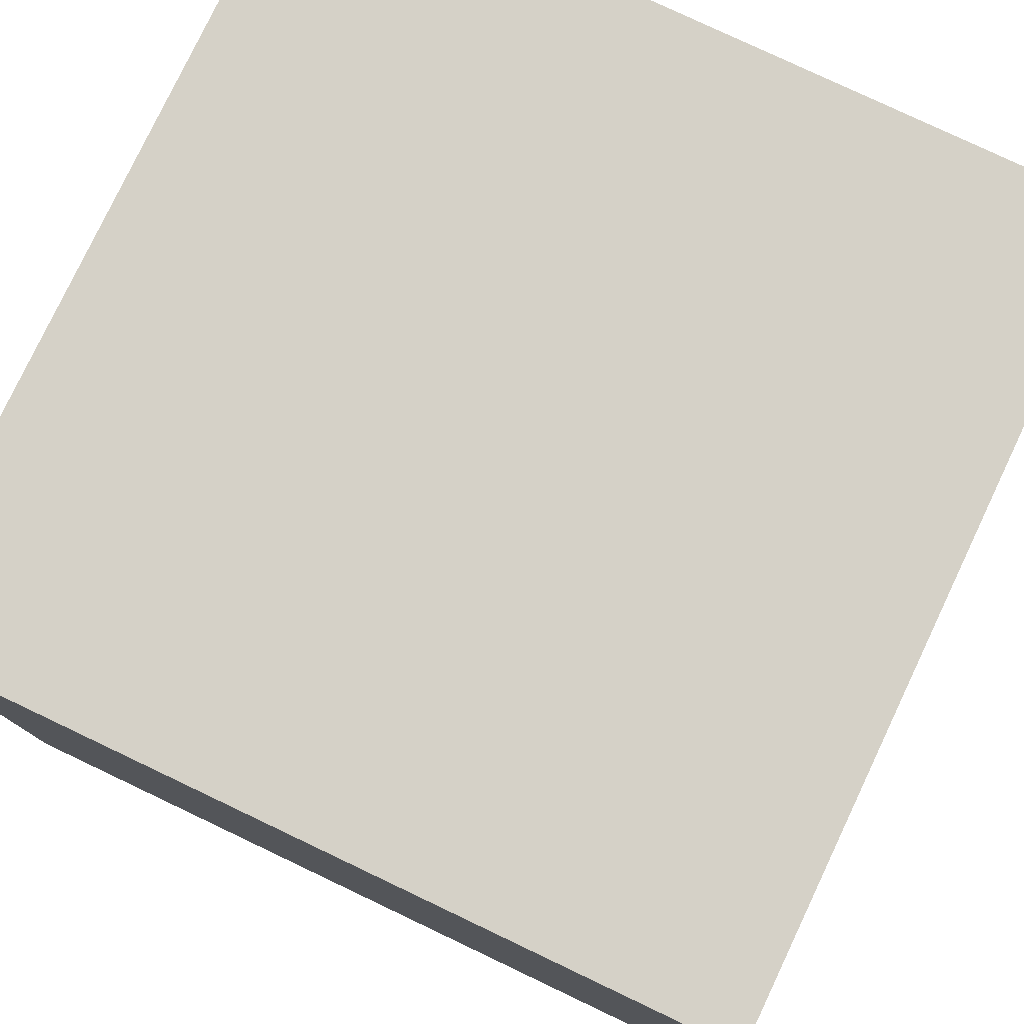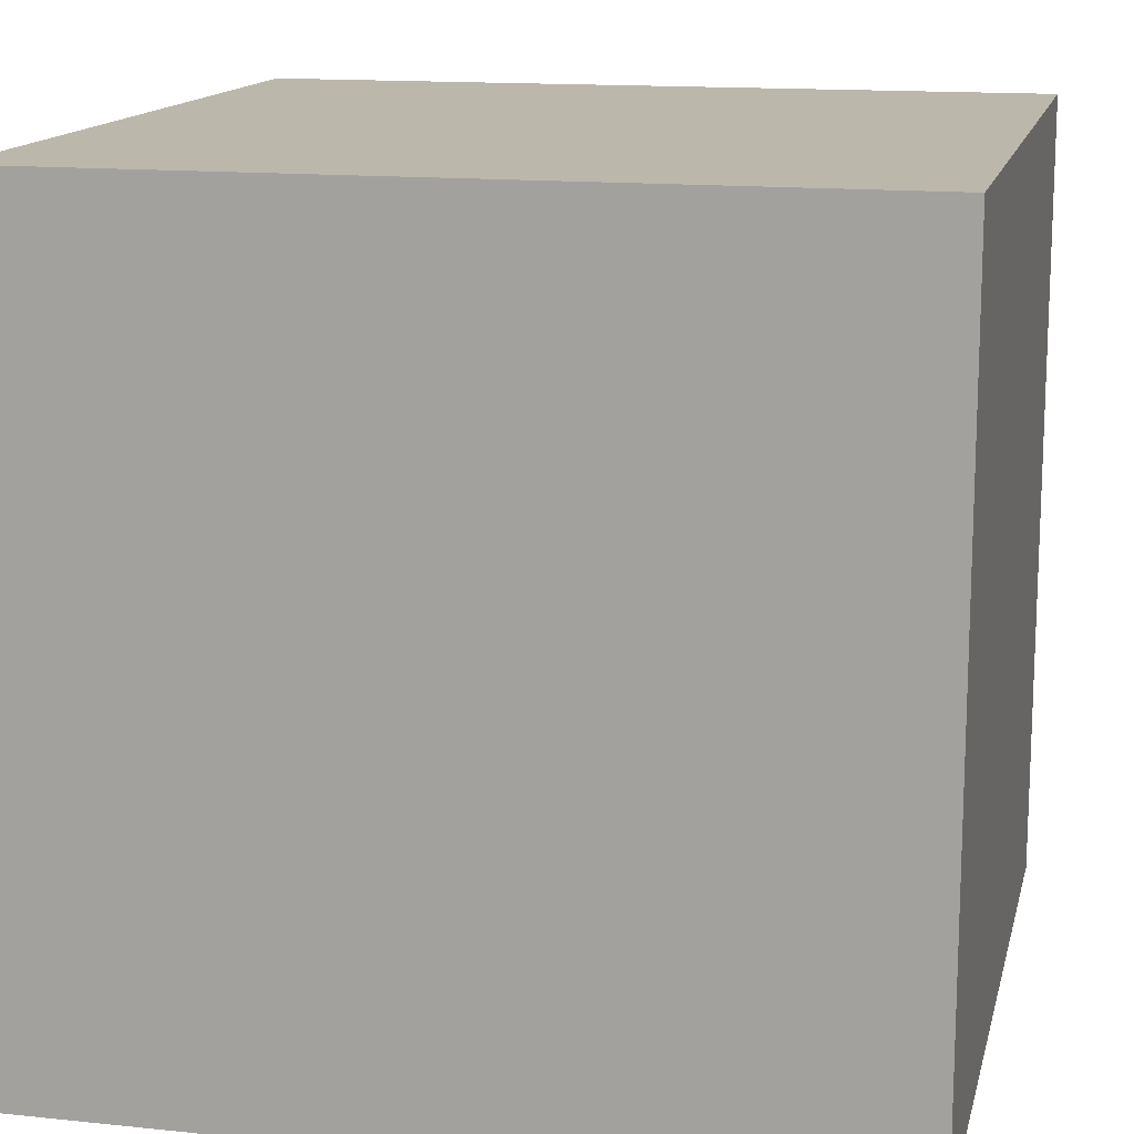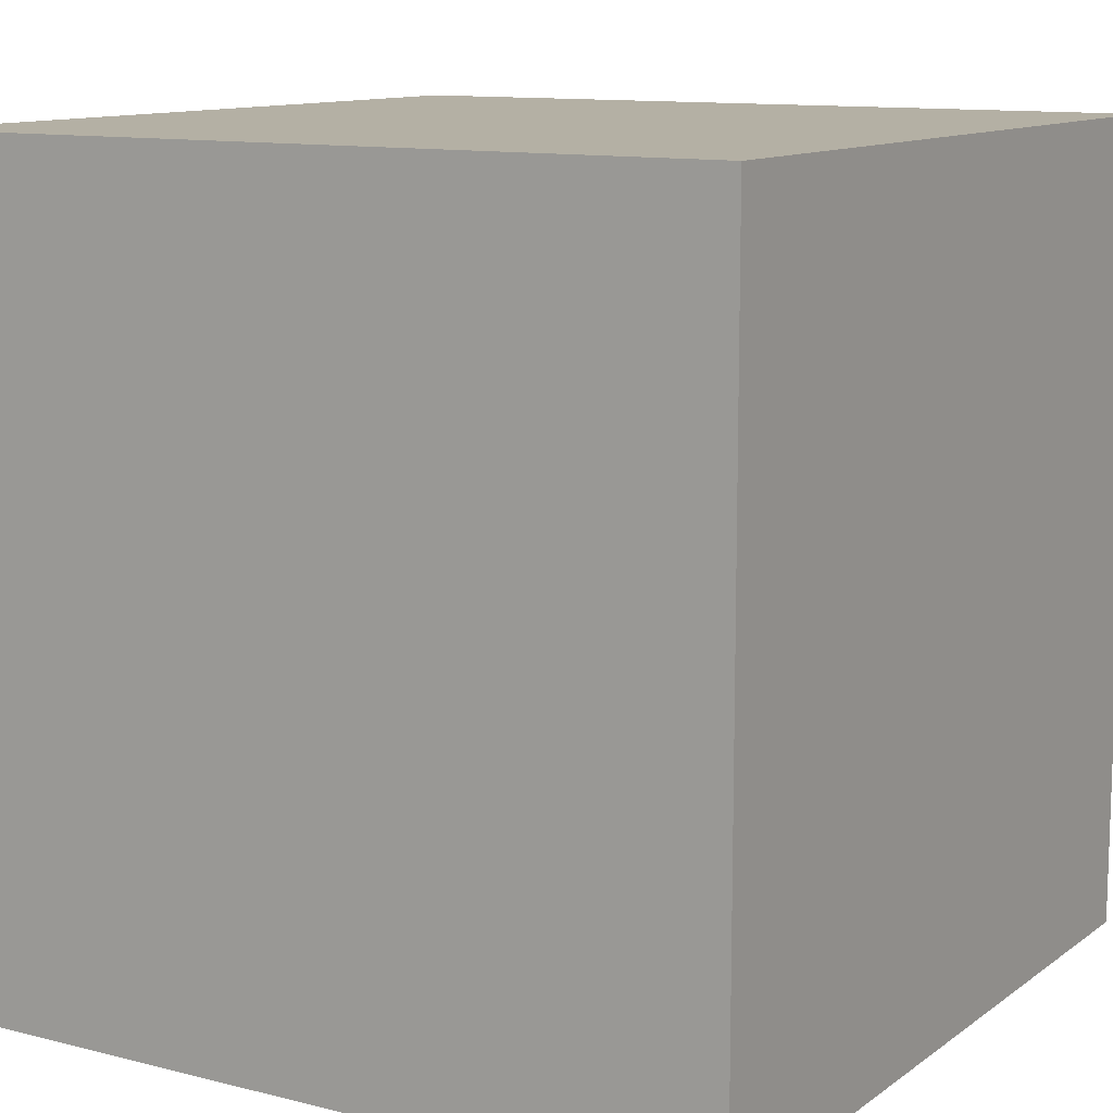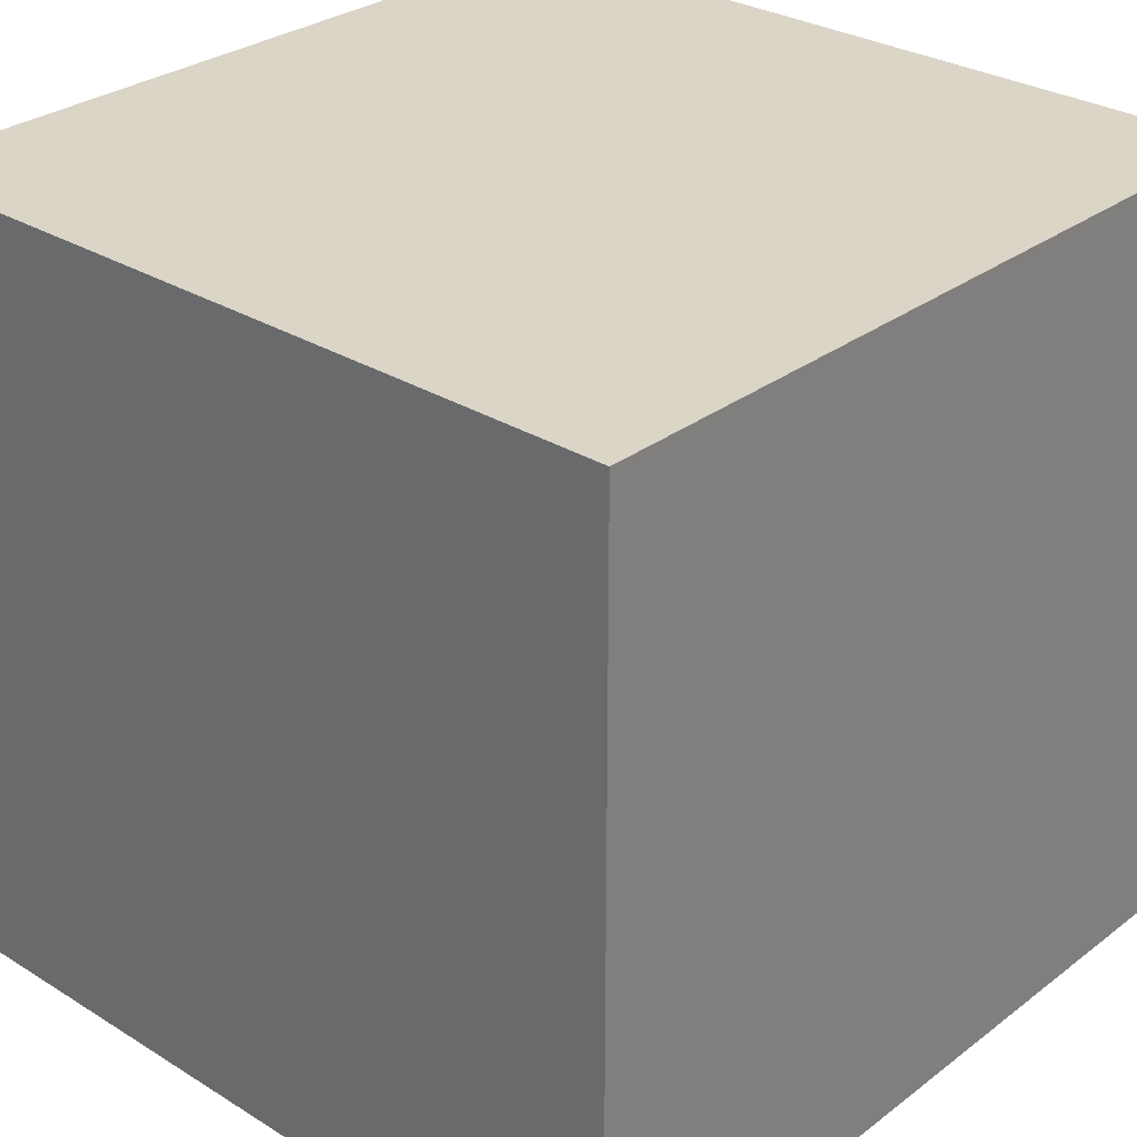
<metadata>
{"format":"obj","ext":"obj","renderer":"f3d","projection":"perspective","resolution":1024,"background":"white","views":[{"elev":78.7,"azim":-154.6,"up":"+Y"},{"elev":14.3,"azim":-77.1,"up":"+Y"},{"elev":11.5,"azim":121.5,"up":"+Z"},{"elev":29.6,"azim":-47.8,"up":"+Y"}]}
</metadata>
<code>
v -0.5 -0.5 0.5
v -0.5 -0.25 0.5
v -0.25 -0.25 0.5
v -0.25 0 0.5
v -0.25 -0.25 0.5
v -0.5 -0.25 0.5
v -0.25 -0.25 0.5
v -0.25 0 0.5
v 0 0 0.5
v -0.25 0 0.5
v -0.5 -0.25 0.5
v -0.5 0 0.5
v 0 0.5 0.5
v 0 0.25 0.5
v -0.25 0.25 0.5
v -0.25 0 0.5
v -0.25 0.25 0.5
v 0 0.25 0.5
v -0.25 0.25 0.5
v -0.25 0 0.5
v -0.5 0 0.5
v -0.25 0 0.5
v 0 0.25 0.5
v 0 0 0.5
v 0 0 0.5
v 0 0.25 0.5
v 0.25 0.25 0.5
v 0.25 0.5 0.5
v 0.25 0.25 0.5
v 0 0.25 0.5
v 0.25 0.25 0.5
v 0.25 0.5 0.5
v 0.5 0.5 0.5
v 0.25 0.5 0.5
v 0 0.25 0.5
v 0 0.5 0.5
v 0 0.5 0.5
v -0.25 0.25 0.5
v -0.25 0.5 0.5
v -0.5 0.25 0.5
v -0.25 0.5 0.5
v -0.25 0.25 0.5
v -0.25 0.5 0.5
v -0.5 0.25 0.5
v -0.5 0.5 0.5
v -0.5 0.25 0.5
v -0.25 0.25 0.5
v -0.5 0 0.5
v -0.5 -0.5 0.5
v -0.25 -0.25 0.5
v -0.25 -0.5 0.5
v 0 -0.25 0.5
v -0.25 -0.5 0.5
v -0.25 -0.25 0.5
v -0.25 -0.5 0.5
v 0 -0.25 0.5
v 0 -0.5 0.5
v 0 -0.25 0.5
v -0.25 -0.25 0.5
v 0 0 0.5
v 0.5 0 0.5
v 0.25 -0.25 0.5
v 0.25 0 0.5
v 0 -0.25 0.5
v 0.25 0 0.5
v 0.25 -0.25 0.5
v 0.25 0 0.5
v 0 -0.25 0.5
v 0 0 0.5
v 0 -0.25 0.5
v 0.25 -0.25 0.5
v 0 -0.5 0.5
v 0 -0.5 0.5
v 0.25 -0.25 0.5
v 0.25 -0.5 0.5
v 0.5 -0.25 0.5
v 0.25 -0.5 0.5
v 0.25 -0.25 0.5
v 0.25 -0.5 0.5
v 0.5 -0.25 0.5
v 0.5 -0.5 0.5
v 0.5 -0.25 0.5
v 0.25 -0.25 0.5
v 0.5 0 0.5
v 0.5 0 0.5
v 0.25 0 0.5
v 0.5 0.25 0.5
v 0.25 0.25 0.5
v 0.5 0.25 0.5
v 0.25 0 0.5
v 0.5 0.25 0.5
v 0.25 0.25 0.5
v 0.5 0.5 0.5
v 0.25 0.25 0.5
v 0.25 0 0.5
v 0 0 0.5
v -0.5 0.5 0.5
v -0.5 0.5 0.25
v -0.25 0.5 0.25
v -0.25 0.5 0
v -0.25 0.5 0.25
v -0.5 0.5 0.25
v -0.25 0.5 0.25
v -0.25 0.5 0
v 0 0.5 0
v -0.25 0.5 0
v -0.5 0.5 0.25
v -0.5 0.5 0
v 0 0.5 -0.5
v 0 0.5 -0.25
v -0.25 0.5 -0.25
v -0.25 0.5 0
v -0.25 0.5 -0.25
v 0 0.5 -0.25
v -0.25 0.5 -0.25
v -0.25 0.5 0
v -0.5 0.5 0
v -0.25 0.5 0
v 0 0.5 -0.25
v 0 0.5 0
v 0 0.5 0
v 0 0.5 -0.25
v 0.25 0.5 -0.25
v 0.25 0.5 -0.5
v 0.25 0.5 -0.25
v 0 0.5 -0.25
v 0.25 0.5 -0.25
v 0.25 0.5 -0.5
v 0.5 0.5 -0.5
v 0.25 0.5 -0.5
v 0 0.5 -0.25
v 0 0.5 -0.5
v 0 0.5 -0.5
v -0.25 0.5 -0.25
v -0.25 0.5 -0.5
v -0.5 0.5 -0.25
v -0.25 0.5 -0.5
v -0.25 0.5 -0.25
v -0.25 0.5 -0.5
v -0.5 0.5 -0.25
v -0.5 0.5 -0.5
v -0.5 0.5 -0.25
v -0.25 0.5 -0.25
v -0.5 0.5 0
v -0.5 0.5 0.5
v -0.25 0.5 0.25
v -0.25 0.5 0.5
v 0 0.5 0.25
v -0.25 0.5 0.5
v -0.25 0.5 0.25
v -0.25 0.5 0.5
v 0 0.5 0.25
v 0 0.5 0.5
v 0 0.5 0.25
v -0.25 0.5 0.25
v 0 0.5 0
v 0.5 0.5 0
v 0.25 0.5 0.25
v 0.25 0.5 0
v 0 0.5 0.25
v 0.25 0.5 0
v 0.25 0.5 0.25
v 0.25 0.5 0
v 0 0.5 0.25
v 0 0.5 0
v 0 0.5 0.25
v 0.25 0.5 0.25
v 0 0.5 0.5
v 0 0.5 0.5
v 0.25 0.5 0.25
v 0.25 0.5 0.5
v 0.5 0.5 0.25
v 0.25 0.5 0.5
v 0.25 0.5 0.25
v 0.25 0.5 0.5
v 0.5 0.5 0.25
v 0.5 0.5 0.5
v 0.5 0.5 0.25
v 0.25 0.5 0.25
v 0.5 0.5 0
v 0.5 0.5 0
v 0.25 0.5 0
v 0.5 0.5 -0.25
v 0.25 0.5 -0.25
v 0.5 0.5 -0.25
v 0.25 0.5 0
v 0.5 0.5 -0.25
v 0.25 0.5 -0.25
v 0.5 0.5 -0.5
v 0.25 0.5 -0.25
v 0.25 0.5 0
v 0 0.5 0
v -0.5 0.5 -0.5
v -0.5 0.25 -0.5
v -0.25 0.25 -0.5
v -0.25 0 -0.5
v -0.25 0.25 -0.5
v -0.5 0.25 -0.5
v -0.25 0.25 -0.5
v -0.25 0 -0.5
v 0 0 -0.5
v -0.25 0 -0.5
v -0.5 0.25 -0.5
v -0.5 0 -0.5
v 0 -0.5 -0.5
v 0 -0.25 -0.5
v -0.25 -0.25 -0.5
v -0.25 0 -0.5
v -0.25 -0.25 -0.5
v 0 -0.25 -0.5
v -0.25 -0.25 -0.5
v -0.25 0 -0.5
v -0.5 0 -0.5
v -0.25 0 -0.5
v 0 -0.25 -0.5
v 0 0 -0.5
v 0 0 -0.5
v 0 -0.25 -0.5
v 0.25 -0.25 -0.5
v 0.25 -0.5 -0.5
v 0.25 -0.25 -0.5
v 0 -0.25 -0.5
v 0.25 -0.25 -0.5
v 0.25 -0.5 -0.5
v 0.5 -0.5 -0.5
v 0.25 -0.5 -0.5
v 0 -0.25 -0.5
v 0 -0.5 -0.5
v 0 -0.5 -0.5
v -0.25 -0.25 -0.5
v -0.25 -0.5 -0.5
v -0.5 -0.25 -0.5
v -0.25 -0.5 -0.5
v -0.25 -0.25 -0.5
v -0.25 -0.5 -0.5
v -0.5 -0.25 -0.5
v -0.5 -0.5 -0.5
v -0.5 -0.25 -0.5
v -0.25 -0.25 -0.5
v -0.5 0 -0.5
v -0.5 0.5 -0.5
v -0.25 0.25 -0.5
v -0.25 0.5 -0.5
v 0 0.25 -0.5
v -0.25 0.5 -0.5
v -0.25 0.25 -0.5
v -0.25 0.5 -0.5
v 0 0.25 -0.5
v 0 0.5 -0.5
v 0 0.25 -0.5
v -0.25 0.25 -0.5
v 0 0 -0.5
v 0.5 0 -0.5
v 0.25 0.25 -0.5
v 0.25 0 -0.5
v 0 0.25 -0.5
v 0.25 0 -0.5
v 0.25 0.25 -0.5
v 0.25 0 -0.5
v 0 0.25 -0.5
v 0 0 -0.5
v 0 0.25 -0.5
v 0.25 0.25 -0.5
v 0 0.5 -0.5
v 0 0.5 -0.5
v 0.25 0.25 -0.5
v 0.25 0.5 -0.5
v 0.5 0.25 -0.5
v 0.25 0.5 -0.5
v 0.25 0.25 -0.5
v 0.25 0.5 -0.5
v 0.5 0.25 -0.5
v 0.5 0.5 -0.5
v 0.5 0.25 -0.5
v 0.25 0.25 -0.5
v 0.5 0 -0.5
v 0.5 0 -0.5
v 0.25 0 -0.5
v 0.5 -0.25 -0.5
v 0.25 -0.25 -0.5
v 0.5 -0.25 -0.5
v 0.25 0 -0.5
v 0.5 -0.25 -0.5
v 0.25 -0.25 -0.5
v 0.5 -0.5 -0.5
v 0.25 -0.25 -0.5
v 0.25 0 -0.5
v 0 0 -0.5
v -0.5 -0.5 -0.5
v -0.5 -0.5 -0.25
v -0.25 -0.5 -0.25
v -0.25 -0.5 0
v -0.25 -0.5 -0.25
v -0.5 -0.5 -0.25
v -0.25 -0.5 -0.25
v -0.25 -0.5 0
v 0 -0.5 0
v -0.25 -0.5 0
v -0.5 -0.5 -0.25
v -0.5 -0.5 0
v 0 -0.5 0.5
v 0 -0.5 0.25
v -0.25 -0.5 0.25
v -0.25 -0.5 0
v -0.25 -0.5 0.25
v 0 -0.5 0.25
v -0.25 -0.5 0.25
v -0.25 -0.5 0
v -0.5 -0.5 0
v -0.25 -0.5 0
v 0 -0.5 0.25
v 0 -0.5 0
v 0 -0.5 0
v 0 -0.5 0.25
v 0.25 -0.5 0.25
v 0.25 -0.5 0.5
v 0.25 -0.5 0.25
v 0 -0.5 0.25
v 0.25 -0.5 0.25
v 0.25 -0.5 0.5
v 0.5 -0.5 0.5
v 0.25 -0.5 0.5
v 0 -0.5 0.25
v 0 -0.5 0.5
v 0 -0.5 0.5
v -0.25 -0.5 0.25
v -0.25 -0.5 0.5
v -0.5 -0.5 0.25
v -0.25 -0.5 0.5
v -0.25 -0.5 0.25
v -0.25 -0.5 0.5
v -0.5 -0.5 0.25
v -0.5 -0.5 0.5
v -0.5 -0.5 0.25
v -0.25 -0.5 0.25
v -0.5 -0.5 0
v -0.5 -0.5 -0.5
v -0.25 -0.5 -0.25
v -0.25 -0.5 -0.5
v 0 -0.5 -0.25
v -0.25 -0.5 -0.5
v -0.25 -0.5 -0.25
v -0.25 -0.5 -0.5
v 0 -0.5 -0.25
v 0 -0.5 -0.5
v 0 -0.5 -0.25
v -0.25 -0.5 -0.25
v 0 -0.5 0
v 0.5 -0.5 0
v 0.25 -0.5 -0.25
v 0.25 -0.5 0
v 0 -0.5 -0.25
v 0.25 -0.5 0
v 0.25 -0.5 -0.25
v 0.25 -0.5 0
v 0 -0.5 -0.25
v 0 -0.5 0
v 0 -0.5 -0.25
v 0.25 -0.5 -0.25
v 0 -0.5 -0.5
v 0 -0.5 -0.5
v 0.25 -0.5 -0.25
v 0.25 -0.5 -0.5
v 0.5 -0.5 -0.25
v 0.25 -0.5 -0.5
v 0.25 -0.5 -0.25
v 0.25 -0.5 -0.5
v 0.5 -0.5 -0.25
v 0.5 -0.5 -0.5
v 0.5 -0.5 -0.25
v 0.25 -0.5 -0.25
v 0.5 -0.5 0
v 0.5 -0.5 0
v 0.25 -0.5 0
v 0.5 -0.5 0.25
v 0.25 -0.5 0.25
v 0.5 -0.5 0.25
v 0.25 -0.5 0
v 0.5 -0.5 0.25
v 0.25 -0.5 0.25
v 0.5 -0.5 0.5
v 0.25 -0.5 0.25
v 0.25 -0.5 0
v 0 -0.5 0
v 0.5 -0.5 0.5
v 0.5 -0.25 0.5
v 0.5 -0.25 0.25
v 0.5 0 0.25
v 0.5 -0.25 0.25
v 0.5 -0.25 0.5
v 0.5 -0.25 0.25
v 0.5 0 0.25
v 0.5 0 0
v 0.5 0 0.25
v 0.5 -0.25 0.5
v 0.5 0 0.5
v 0.5 0.5 0
v 0.5 0.25 0
v 0.5 0.25 0.25
v 0.5 0 0.25
v 0.5 0.25 0.25
v 0.5 0.25 0
v 0.5 0.25 0.25
v 0.5 0 0.25
v 0.5 0 0.5
v 0.5 0 0.25
v 0.5 0.25 0
v 0.5 0 0
v 0.5 0 0
v 0.5 0.25 0
v 0.5 0.25 -0.25
v 0.5 0.5 -0.25
v 0.5 0.25 -0.25
v 0.5 0.25 0
v 0.5 0.25 -0.25
v 0.5 0.5 -0.25
v 0.5 0.5 -0.5
v 0.5 0.5 -0.25
v 0.5 0.25 0
v 0.5 0.5 0
v 0.5 0.5 0
v 0.5 0.25 0.25
v 0.5 0.5 0.25
v 0.5 0.25 0.5
v 0.5 0.5 0.25
v 0.5 0.25 0.25
v 0.5 0.5 0.25
v 0.5 0.25 0.5
v 0.5 0.5 0.5
v 0.5 0.25 0.5
v 0.5 0.25 0.25
v 0.5 0 0.5
v 0.5 -0.5 0.5
v 0.5 -0.25 0.25
v 0.5 -0.5 0.25
v 0.5 -0.25 0
v 0.5 -0.5 0.25
v 0.5 -0.25 0.25
v 0.5 -0.5 0.25
v 0.5 -0.25 0
v 0.5 -0.5 0
v 0.5 -0.25 0
v 0.5 -0.25 0.25
v 0.5 0 0
v 0.5 0 -0.5
v 0.5 -0.25 -0.25
v 0.5 0 -0.25
v 0.5 -0.25 0
v 0.5 0 -0.25
v 0.5 -0.25 -0.25
v 0.5 0 -0.25
v 0.5 -0.25 0
v 0.5 0 0
v 0.5 -0.25 0
v 0.5 -0.25 -0.25
v 0.5 -0.5 0
v 0.5 -0.5 0
v 0.5 -0.25 -0.25
v 0.5 -0.5 -0.25
v 0.5 -0.25 -0.5
v 0.5 -0.5 -0.25
v 0.5 -0.25 -0.25
v 0.5 -0.5 -0.25
v 0.5 -0.25 -0.5
v 0.5 -0.5 -0.5
v 0.5 -0.25 -0.5
v 0.5 -0.25 -0.25
v 0.5 0 -0.5
v 0.5 0 -0.5
v 0.5 0 -0.25
v 0.5 0.25 -0.5
v 0.5 0.25 -0.25
v 0.5 0.25 -0.5
v 0.5 0 -0.25
v 0.5 0.25 -0.5
v 0.5 0.25 -0.25
v 0.5 0.5 -0.5
v 0.5 0.25 -0.25
v 0.5 0 -0.25
v 0.5 0 0
v -0.5 -0.5 -0.5
v -0.5 -0.25 -0.5
v -0.5 -0.25 -0.25
v -0.5 0 -0.25
v -0.5 -0.25 -0.25
v -0.5 -0.25 -0.5
v -0.5 -0.25 -0.25
v -0.5 0 -0.25
v -0.5 0 0
v -0.5 0 -0.25
v -0.5 -0.25 -0.5
v -0.5 0 -0.5
v -0.5 0.5 0
v -0.5 0.25 0
v -0.5 0.25 -0.25
v -0.5 0 -0.25
v -0.5 0.25 -0.25
v -0.5 0.25 0
v -0.5 0.25 -0.25
v -0.5 0 -0.25
v -0.5 0 -0.5
v -0.5 0 -0.25
v -0.5 0.25 0
v -0.5 0 0
v -0.5 0 0
v -0.5 0.25 0
v -0.5 0.25 0.25
v -0.5 0.5 0.25
v -0.5 0.25 0.25
v -0.5 0.25 0
v -0.5 0.25 0.25
v -0.5 0.5 0.25
v -0.5 0.5 0.5
v -0.5 0.5 0.25
v -0.5 0.25 0
v -0.5 0.5 0
v -0.5 0.5 0
v -0.5 0.25 -0.25
v -0.5 0.5 -0.25
v -0.5 0.25 -0.5
v -0.5 0.5 -0.25
v -0.5 0.25 -0.25
v -0.5 0.5 -0.25
v -0.5 0.25 -0.5
v -0.5 0.5 -0.5
v -0.5 0.25 -0.5
v -0.5 0.25 -0.25
v -0.5 0 -0.5
v -0.5 -0.5 -0.5
v -0.5 -0.25 -0.25
v -0.5 -0.5 -0.25
v -0.5 -0.25 0
v -0.5 -0.5 -0.25
v -0.5 -0.25 -0.25
v -0.5 -0.5 -0.25
v -0.5 -0.25 0
v -0.5 -0.5 0
v -0.5 -0.25 0
v -0.5 -0.25 -0.25
v -0.5 0 0
v -0.5 0 0.5
v -0.5 -0.25 0.25
v -0.5 0 0.25
v -0.5 -0.25 0
v -0.5 0 0.25
v -0.5 -0.25 0.25
v -0.5 0 0.25
v -0.5 -0.25 0
v -0.5 0 0
v -0.5 -0.25 0
v -0.5 -0.25 0.25
v -0.5 -0.5 0
v -0.5 -0.5 0
v -0.5 -0.25 0.25
v -0.5 -0.5 0.25
v -0.5 -0.25 0.5
v -0.5 -0.5 0.25
v -0.5 -0.25 0.25
v -0.5 -0.5 0.25
v -0.5 -0.25 0.5
v -0.5 -0.5 0.5
v -0.5 -0.25 0.5
v -0.5 -0.25 0.25
v -0.5 0 0.5
v -0.5 0 0.5
v -0.5 0 0.25
v -0.5 0.25 0.5
v -0.5 0.25 0.25
v -0.5 0.25 0.5
v -0.5 0 0.25
v -0.5 0.25 0.5
v -0.5 0.25 0.25
v -0.5 0.5 0.5
v -0.5 0.25 0.25
v -0.5 0 0.25
v -0.5 0 0
f 3 2 1
f 6 5 4
f 9 8 7
f 12 11 10
f 15 14 13
f 18 17 16
f 21 20 19
f 24 23 22
f 27 26 25
f 30 29 28
f 33 32 31
f 36 35 34
f 39 38 37
f 42 41 40
f 45 44 43
f 48 47 46
f 51 50 49
f 54 53 52
f 57 56 55
f 60 59 58
f 63 62 61
f 66 65 64
f 69 68 67
f 72 71 70
f 75 74 73
f 78 77 76
f 81 80 79
f 84 83 82
f 87 86 85
f 90 89 88
f 93 92 91
f 96 95 94
f 99 98 97
f 102 101 100
f 105 104 103
f 108 107 106
f 111 110 109
f 114 113 112
f 117 116 115
f 120 119 118
f 123 122 121
f 126 125 124
f 129 128 127
f 132 131 130
f 135 134 133
f 138 137 136
f 141 140 139
f 144 143 142
f 147 146 145
f 150 149 148
f 153 152 151
f 156 155 154
f 159 158 157
f 162 161 160
f 165 164 163
f 168 167 166
f 171 170 169
f 174 173 172
f 177 176 175
f 180 179 178
f 183 182 181
f 186 185 184
f 189 188 187
f 192 191 190
f 195 194 193
f 198 197 196
f 201 200 199
f 204 203 202
f 207 206 205
f 210 209 208
f 213 212 211
f 216 215 214
f 219 218 217
f 222 221 220
f 225 224 223
f 228 227 226
f 231 230 229
f 234 233 232
f 237 236 235
f 240 239 238
f 243 242 241
f 246 245 244
f 249 248 247
f 252 251 250
f 255 254 253
f 258 257 256
f 261 260 259
f 264 263 262
f 267 266 265
f 270 269 268
f 273 272 271
f 276 275 274
f 279 278 277
f 282 281 280
f 285 284 283
f 288 287 286
f 291 290 289
f 294 293 292
f 297 296 295
f 300 299 298
f 303 302 301
f 306 305 304
f 309 308 307
f 312 311 310
f 315 314 313
f 318 317 316
f 321 320 319
f 324 323 322
f 327 326 325
f 330 329 328
f 333 332 331
f 336 335 334
f 339 338 337
f 342 341 340
f 345 344 343
f 348 347 346
f 351 350 349
f 354 353 352
f 357 356 355
f 360 359 358
f 363 362 361
f 366 365 364
f 369 368 367
f 372 371 370
f 375 374 373
f 378 377 376
f 381 380 379
f 384 383 382
f 387 386 385
f 390 389 388
f 393 392 391
f 396 395 394
f 399 398 397
f 402 401 400
f 405 404 403
f 408 407 406
f 411 410 409
f 414 413 412
f 417 416 415
f 420 419 418
f 423 422 421
f 426 425 424
f 429 428 427
f 432 431 430
f 435 434 433
f 438 437 436
f 441 440 439
f 444 443 442
f 447 446 445
f 450 449 448
f 453 452 451
f 456 455 454
f 459 458 457
f 462 461 460
f 465 464 463
f 468 467 466
f 471 470 469
f 474 473 472
f 477 476 475
f 480 479 478
f 483 482 481
f 486 485 484
f 489 488 487
f 492 491 490
f 495 494 493
f 498 497 496
f 501 500 499
f 504 503 502
f 507 506 505
f 510 509 508
f 513 512 511
f 516 515 514
f 519 518 517
f 522 521 520
f 525 524 523
f 528 527 526
f 531 530 529
f 534 533 532
f 537 536 535
f 540 539 538
f 543 542 541
f 546 545 544
f 549 548 547
f 552 551 550
f 555 554 553
f 558 557 556
f 561 560 559
f 564 563 562
f 567 566 565
f 570 569 568
f 573 572 571
f 576 575 574

</code>
